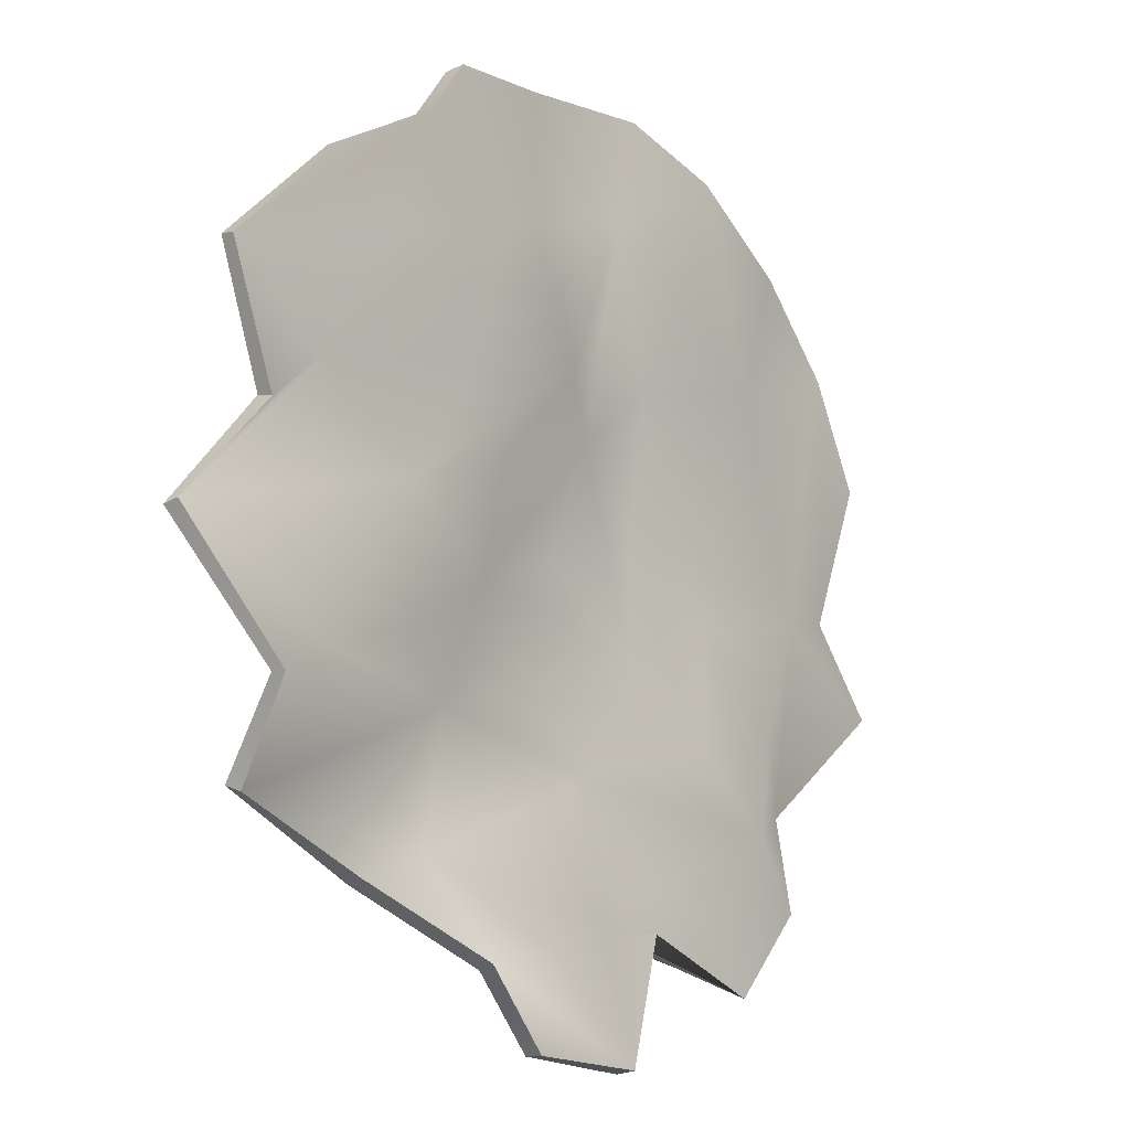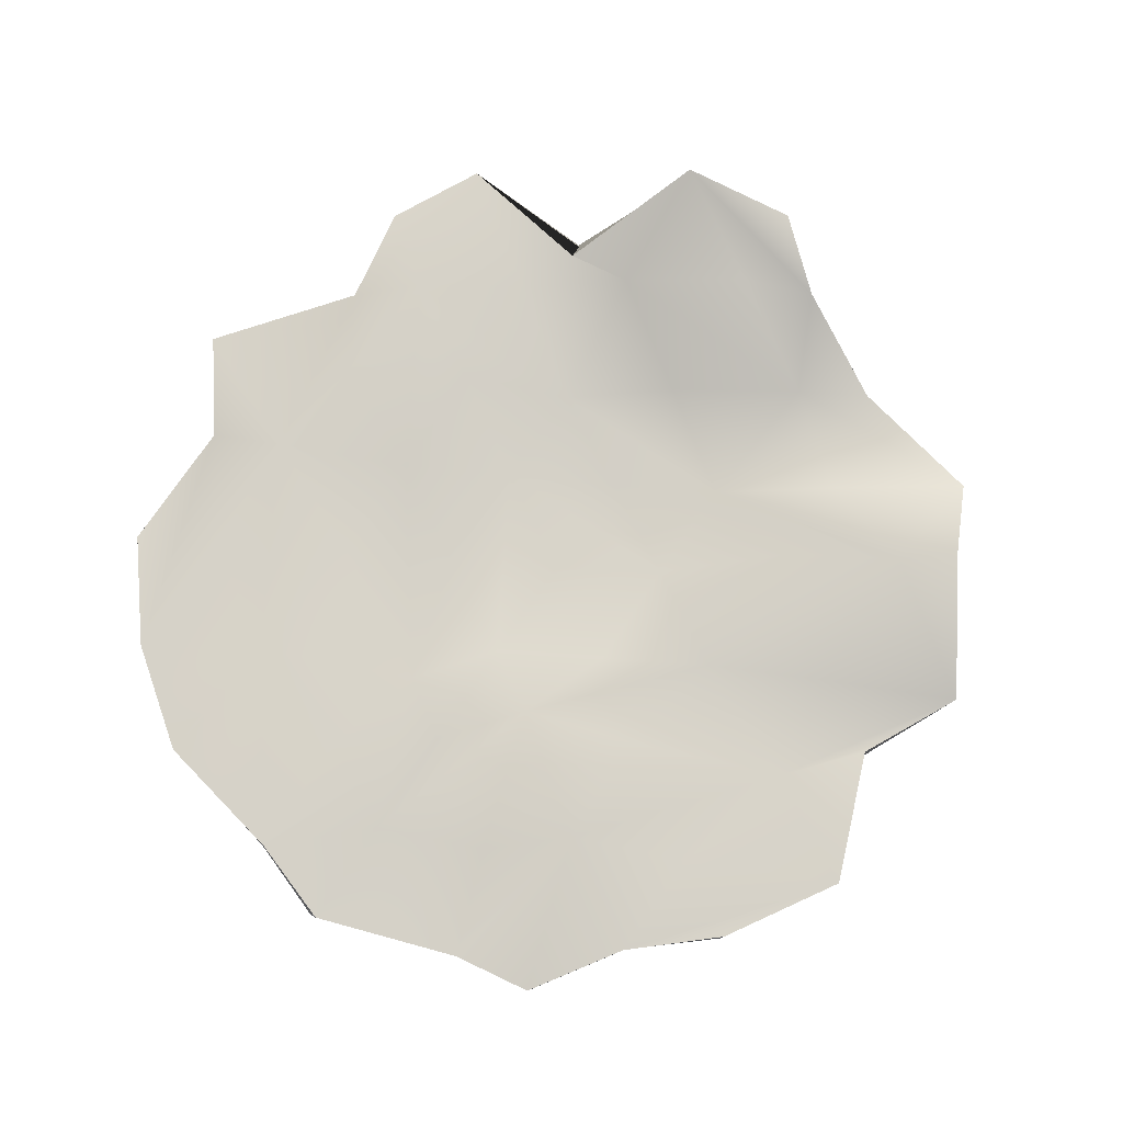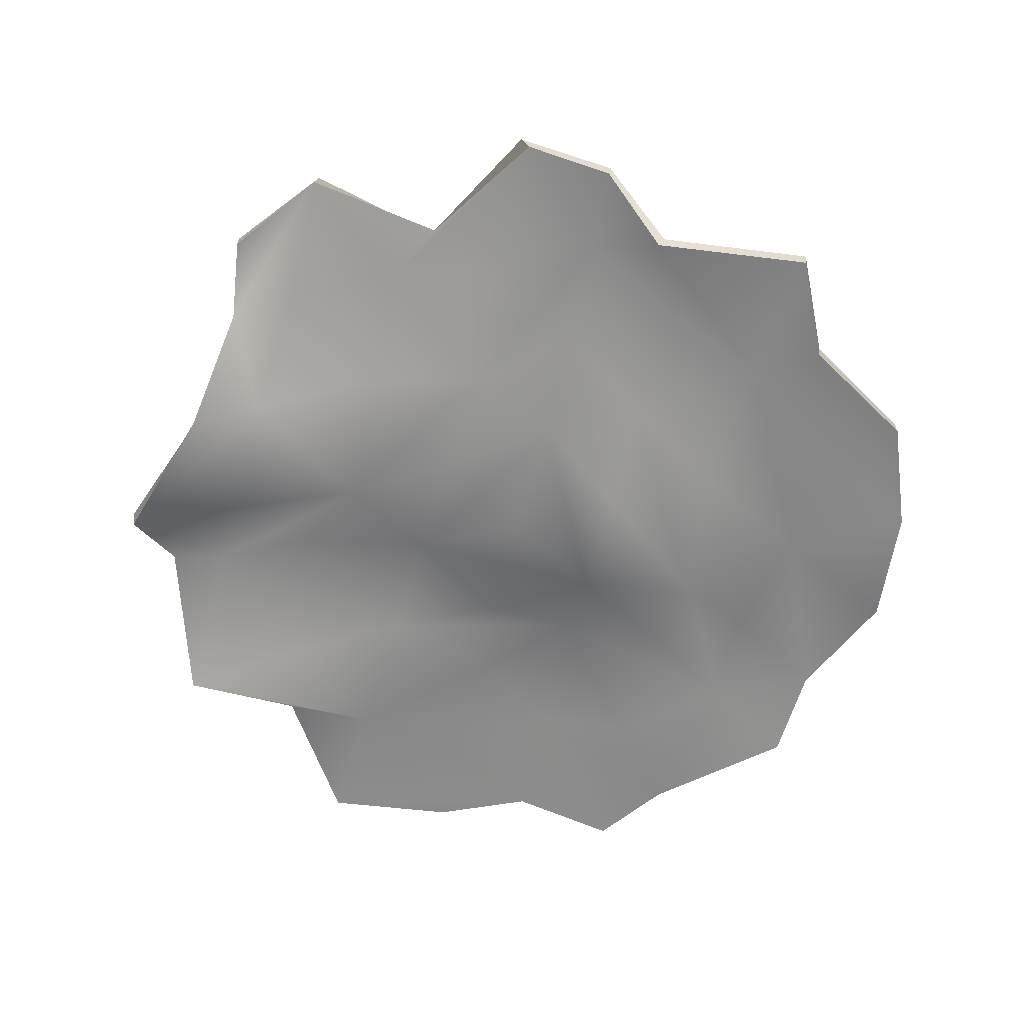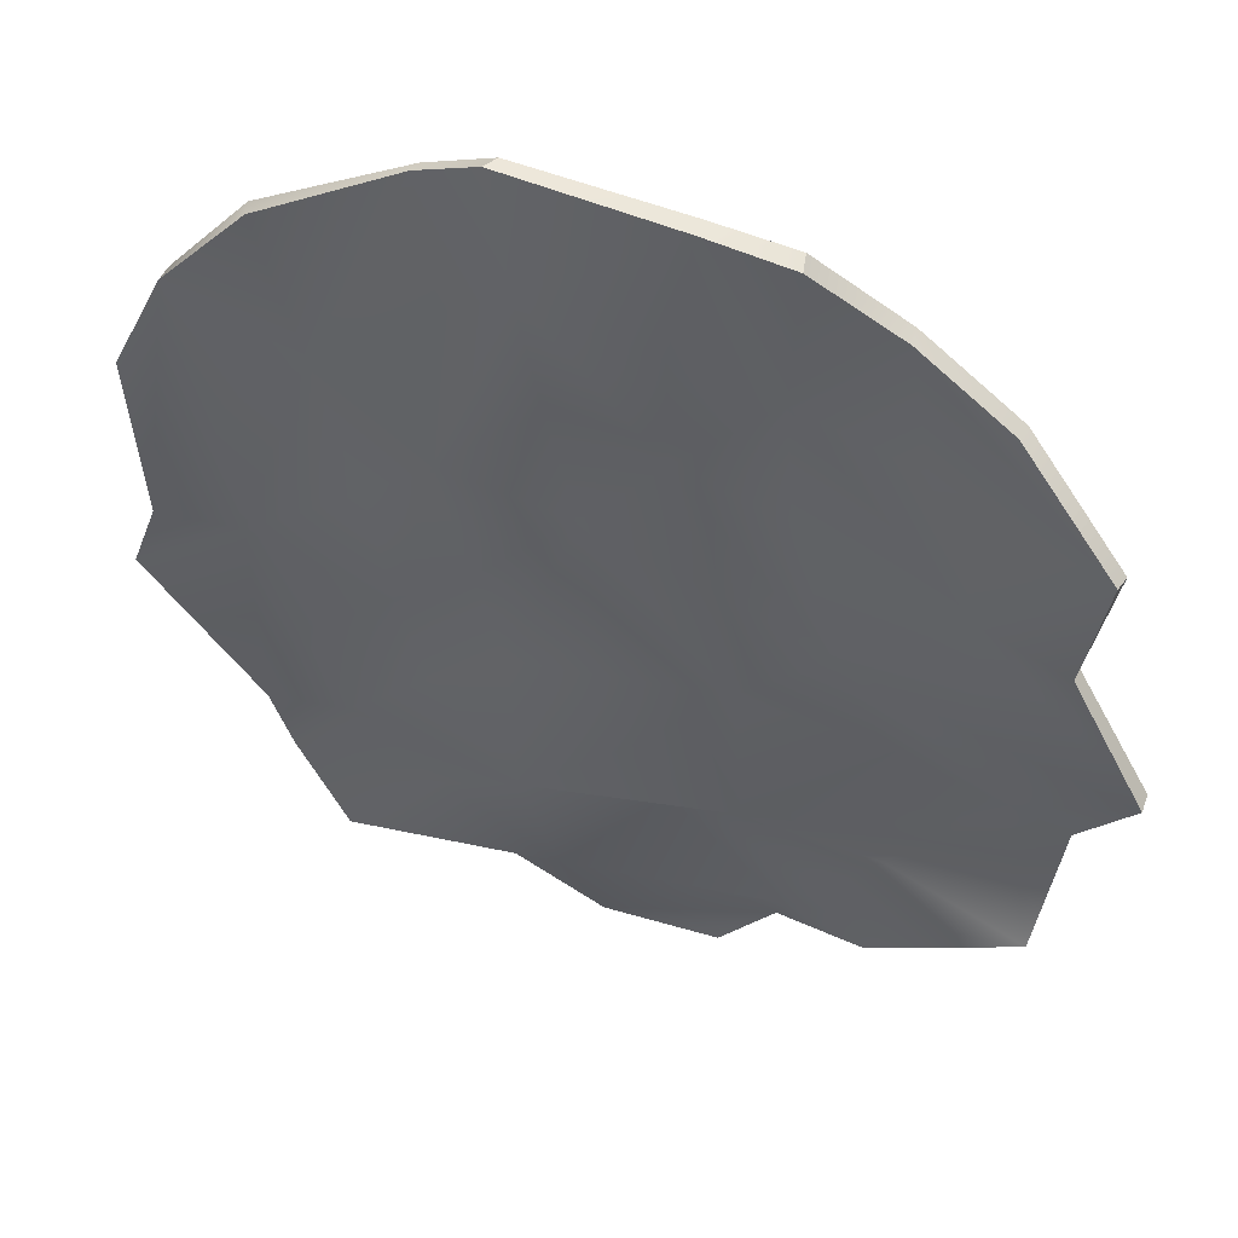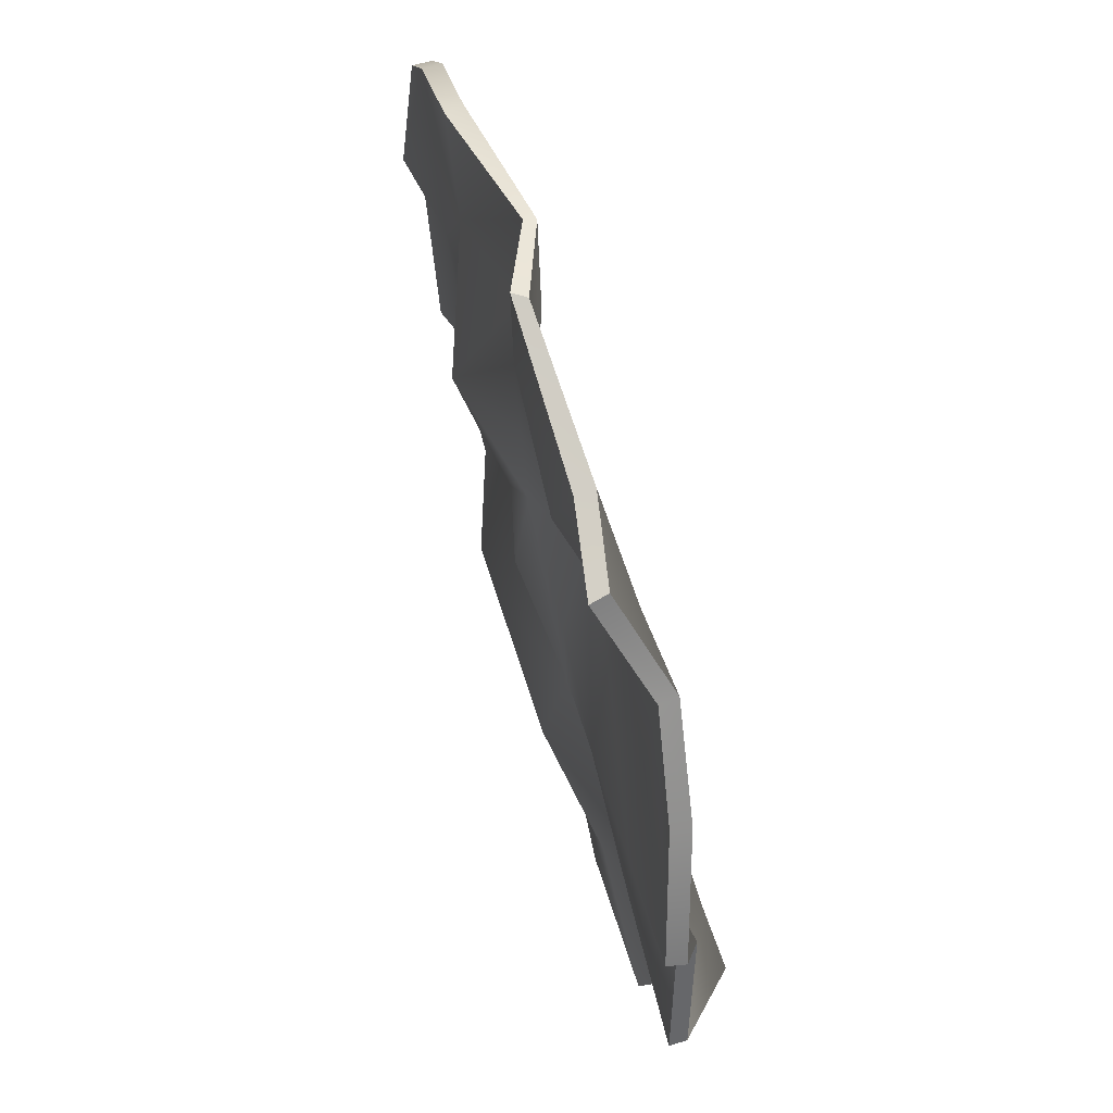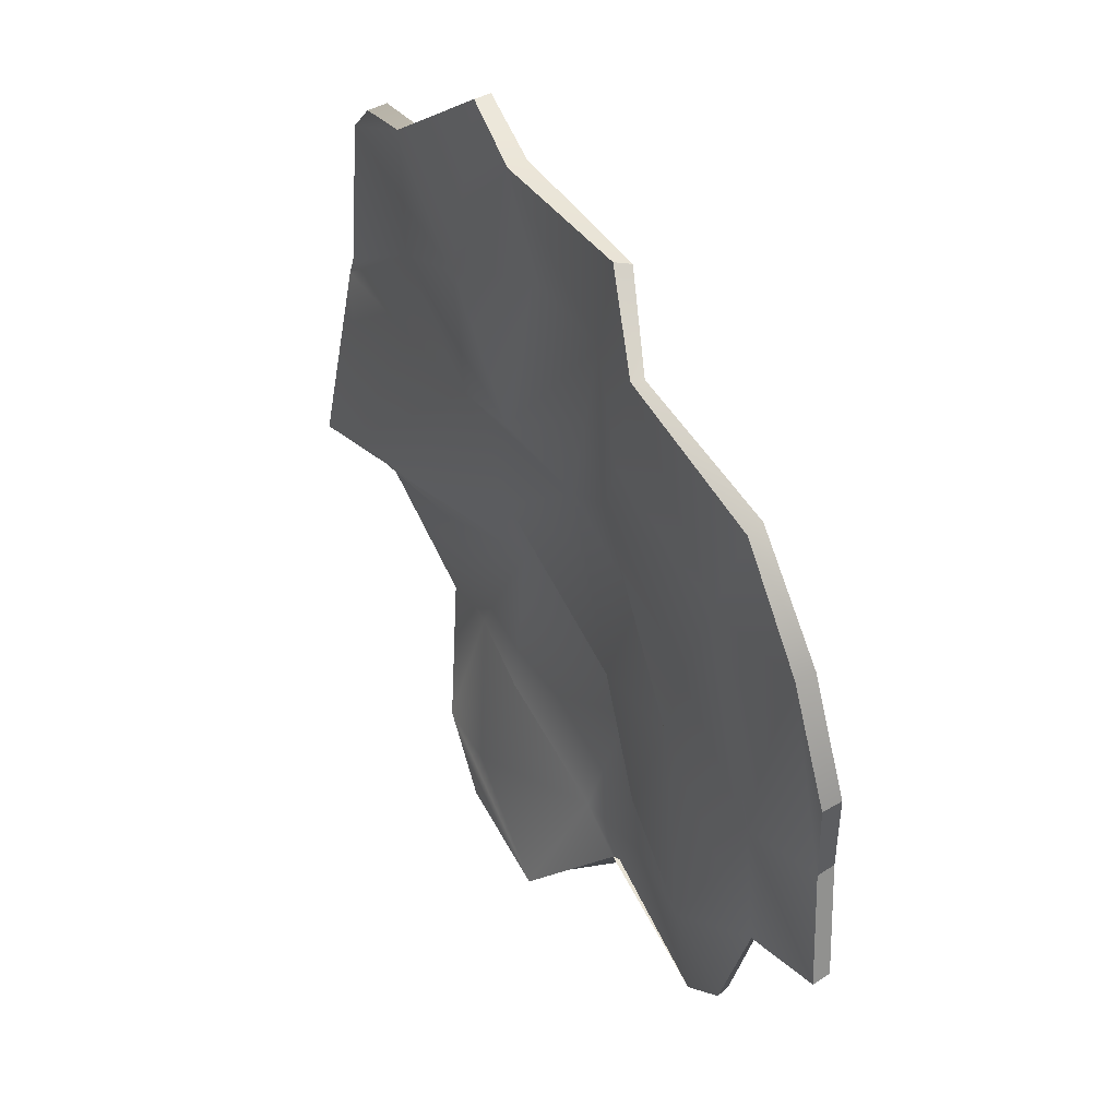
<metadata>
{"format":"obj","ext":"obj","renderer":"f3d","projection":"perspective","resolution":1024,"background":"white","views":[{"elev":-13.0,"azim":131.6,"up":"+Z"},{"elev":79.6,"azim":22.3,"up":"+Y"},{"elev":-64.8,"azim":-146.9,"up":"+Y"},{"elev":47.8,"azim":21.2,"up":"+Z"},{"elev":76.3,"azim":74.5,"up":"+Z"},{"elev":49.8,"azim":-118.6,"up":"+Z"}]}
</metadata>
<code>
g default
v 0.748 3.301 0.6802
v -1.028 3.254 0.3059
v 0.2165 3.365 -1.103
v -0.2153 3.254 1.024
v -0.7504 3.259 -0.7442
v 0.9365 3.38 -0.4324
v -0.000401 3.196 -0.03838
v 0.908 3.292 0.1172
v 0.3448 3.249 0.989
v -0.1076 3.248 0.4924
v 0.5507 3.343 -0.277
v 0.3418 3.301 0.3214
v -0.7177 3.256 0.7736
v -1.062 3.249 -0.2542
v -0.4067 3.288 -0.4071
v -0.5139 3.248 0.1335
v -0.274 3.255 -0.8223
v 0.5846 3.222 -0.7709
v 0.1086 3.307 -0.5718
v 0.8078 3.363 -0.3634
v 1.082 3.232 -0.1058
v 0.7344 3.238 0.2483
v 0.4601 3.239 0.05443
v 0.7526 3.235 -0.02454
v 0.9705 3.238 0.4442
v 0.527 3.333 0.8075
v 0.3041 3.329 0.5985
v 0.592 3.301 0.5424
v 0.1492 3.279 0.978
v -0.1614 3.251 0.758
v 0.07792 3.329 0.3502
v 0.107 3.248 0.7063
v -0.05382 3.245 0.2268
v 0.2569 3.239 -0.125
v 0.2031 3.242 0.1406
v -0.3983 3.319 0.9093
v -0.6158 3.252 0.4536
v -0.2267 3.27 0.3768
v -0.3386 3.309 0.6087
v -0.9035 3.255 0.5602
v -0.9669 3.198 -0.02604
v -0.7882 3.248 -0.06032
v -0.8304 3.252 0.2397
v -0.7747 3.202 -0.5173
v -0.6098 3.288 -0.5866
v -0.4601 3.245 -0.1321
v -0.6988 3.245 -0.3187
v -0.2031 3.242 -0.2183
v -0.2573 3.199 0.0478
v -0.5991 3.238 -0.9424
v -0.1186 3.235 -0.8183
v -0.1501 3.15 -0.483
v -0.364 3.239 -0.6977
v -0.06587 3.367 -1.122
v 0.351 3.358 -0.9303
v 0.4126 3.232 -0.7106
v 0.1751 3.367 -0.8986
v 0.9035 3.228 -0.6378
v 0.3102 3.169 -0.39
v 0.5917 3.232 -0.504
v 0.05323 3.172 -0.3038
v 0.4608 3.194 0.05717
v 0.5591 3.3 -0.2738
v 0.8124 3.318 -0.3614
v 0.7497 3.191 -0.03066
v 0.9402 3.345 -0.4298
v 1.083 3.191 -0.1127
v 0.9073 3.25 0.127
v 0.7279 3.196 0.2596
v 0.3471 3.258 0.332
v 0.9635 3.195 0.4525
v 0.59 3.256 0.5451
v 0.7431 3.257 0.6858
v 0.5311 3.291 0.8036
v 0.3538 3.207 0.9804
v 0.3137 3.287 0.5897
v 0.1526 3.235 0.9775
v 0.1132 3.204 0.7018
v -0.2344 3.223 1.021
v -0.1839 3.213 0.7548
v -0.1231 3.206 0.4941
v 0.09187 3.287 0.3565
v -0.05611 3.202 0.2365
v 0.214 3.201 0.1537
v 0.000821 3.152 -0.03519
v 0.2665 3.195 -0.1223
v -0.308 3.109 0.3786
v -0.3502 3.266 0.6138
v -0.4053 3.293 0.9093
v -0.7048 3.216 0.7776
v -0.6048 3.209 0.46
v -0.5118 3.204 0.1415
v -0.9032 3.211 0.5625
v -0.8292 3.207 0.2411
v -1.027 3.21 0.3101
v -0.9609 3.155 -0.02641
v -1.057 3.206 -0.2544
v -0.7846 3.204 -0.06082
v -0.758 3.167 -0.5225
v -0.6872 3.203 -0.3262
v -0.7433 3.229 -0.7416
v -0.6048 3.244 -0.5859
v -0.4151 3.245 -0.411
v -0.4596 3.201 -0.1409
v -0.2147 3.199 -0.2217
v -0.2631 3.155 0.05127
v -0.1582 3.106 -0.4849
v -0.3753 3.198 -0.683
v -0.6109 3.201 -0.9236
v -0.2734 3.225 -0.8645
v -0.1076 3.193 -0.8241
v 0.1105 3.265 -0.5858
v -0.05758 3.326 -1.129
v 0.1767 3.323 -0.9039
v 0.2154 3.32 -1.102
v 0.3468 3.316 -0.9402
v 0.5806 3.181 -0.7802
v 0.4067 3.189 -0.7209
v 0.91 3.19 -0.6232
v 0.5976 3.19 -0.4904
v 0.3178 3.125 -0.3893
v 0.05395 3.128 -0.3078
g polySurface23 polySurface16
f 62 63 64 65
f 64 66 67 65
f 67 68 69 65
f 69 70 62 65
f 69 68 71 72
f 71 73 74 72
f 74 75 76 72
f 76 70 69 72
f 76 75 77 78
f 77 79 80 78
f 80 81 82 78
f 82 70 76 78
f 82 81 83 84
f 83 85 86 84
f 86 63 62 84
f 62 70 82 84
f 87 81 80 88
f 80 79 89 88
f 89 90 91 88
f 91 92 87 88
f 91 90 93 94
f 93 95 96 94
f 96 97 98 94
f 98 92 91 94
f 98 97 99 100
f 99 101 102 100
f 102 103 104 100
f 104 92 98 100
f 104 103 105 106
f 105 85 83 106
f 83 81 87 106
f 87 92 104 106
f 107 103 102 108
f 102 101 109 108
f 109 110 111 108
f 111 112 107 108
f 111 110 113 114
f 113 115 116 114
f 116 117 118 114
f 118 112 111 114
f 118 117 119 120
f 119 66 64 120
f 64 63 121 120
f 121 112 118 120
f 121 63 86 122
f 86 85 105 122
f 105 103 107 122
f 107 112 121 122
f 23 24 20 11
f 20 24 21 6
f 21 24 22 8
f 22 24 23 12
f 22 28 25 8
f 25 28 26 1
f 26 28 27 9
f 27 28 22 12
f 27 32 29 9
f 29 32 30 4
f 30 32 31 10
f 31 32 27 12
f 31 35 33 10
f 33 35 34 7
f 34 35 23 11
f 23 35 31 12
f 38 39 30 10
f 30 39 36 4
f 36 39 37 13
f 37 39 38 16
f 37 43 40 13
f 40 43 41 2
f 41 43 42 14
f 42 43 37 16
f 42 47 44 14
f 44 47 45 5
f 45 47 46 15
f 46 47 42 16
f 46 49 48 15
f 48 49 33 7
f 33 49 38 10
f 38 49 46 16
f 52 53 45 15
f 45 53 50 5
f 50 53 51 17
f 51 53 52 19
f 51 57 54 17
f 54 57 55 3
f 55 57 56 18
f 56 57 51 19
f 56 60 58 18
f 58 60 20 6
f 20 60 59 11
f 59 60 56 19
f 59 61 34 11
f 34 61 48 7
f 48 61 52 15
f 52 61 59 19
f 6 21 67 66
f 21 8 68 67
f 8 25 71 68
f 25 1 73 71
f 1 26 74 73
f 26 9 75 74
f 9 29 77 75
f 29 4 79 77
f 4 36 89 79
f 36 13 90 89
f 13 40 93 90
f 40 2 95 93
f 2 41 96 95
f 41 14 97 96
f 14 44 99 97
f 44 5 101 99
f 5 50 109 101
f 50 17 110 109
f 17 54 113 110
f 54 3 115 113
f 3 55 116 115
f 55 18 117 116
f 18 58 119 117
f 58 6 66 119

</code>
